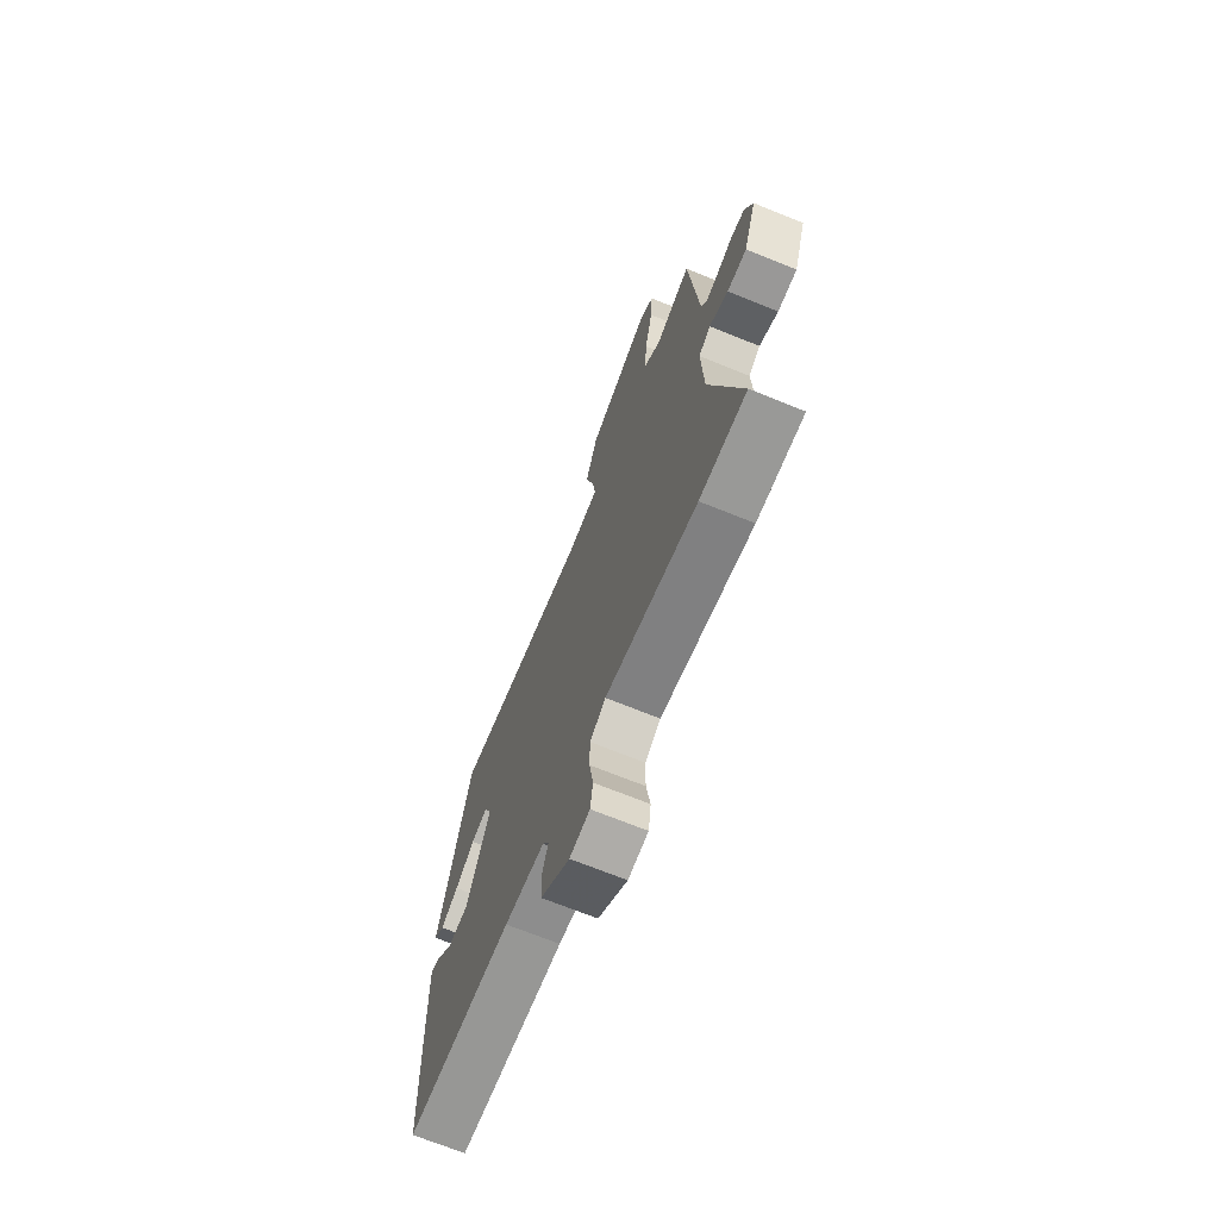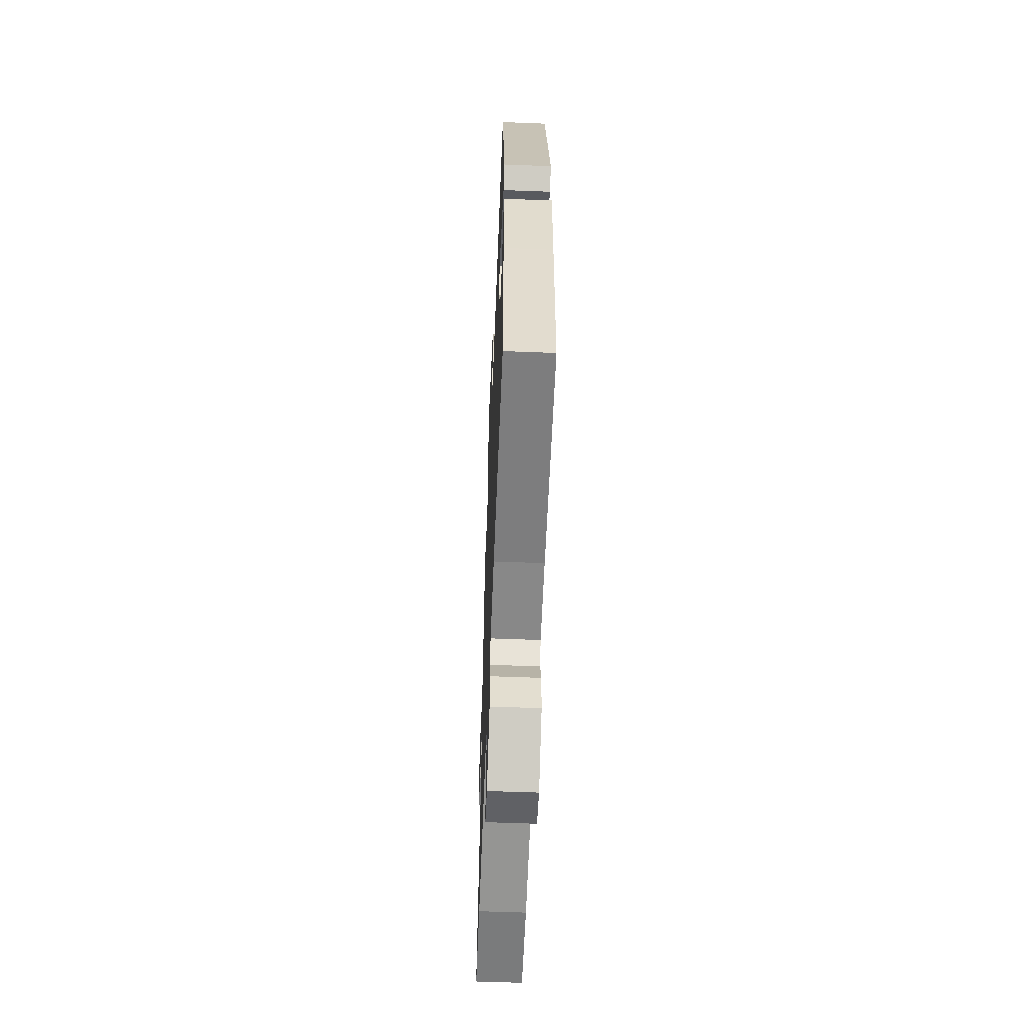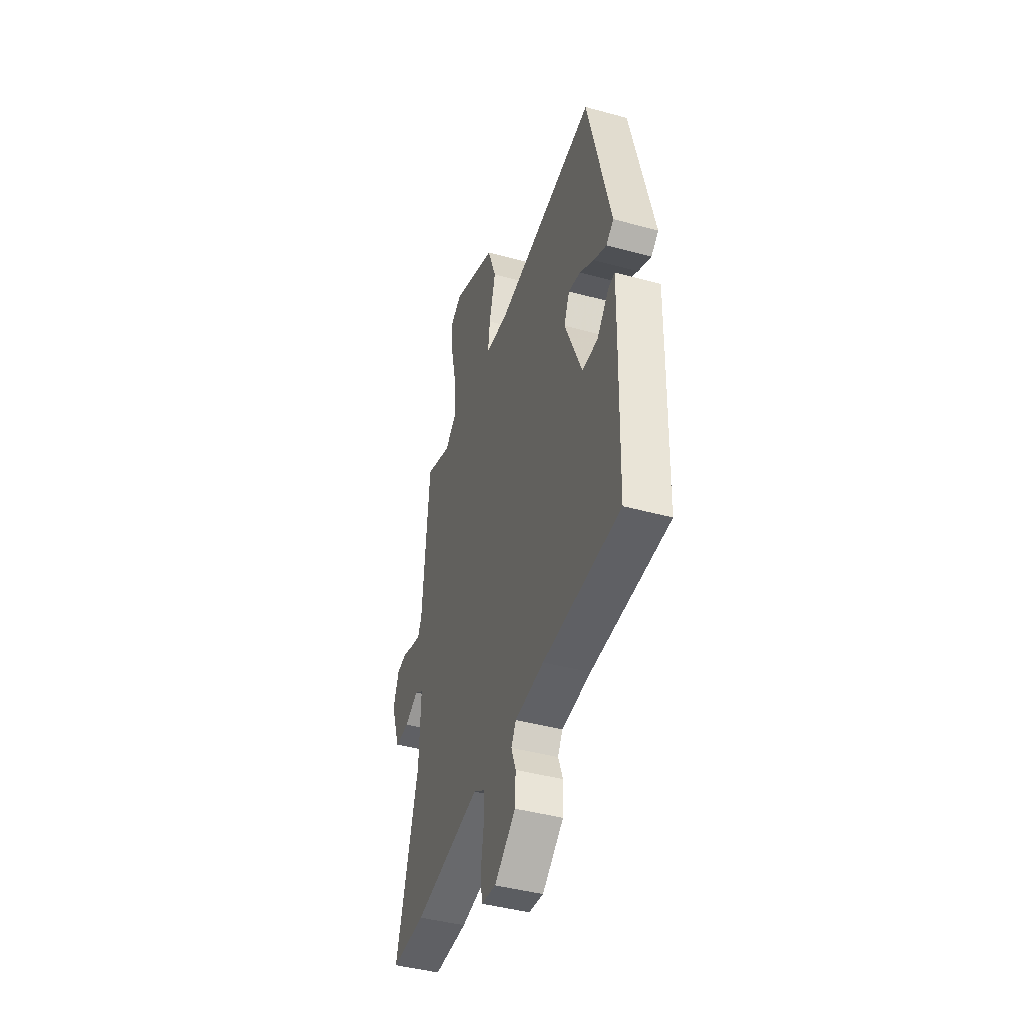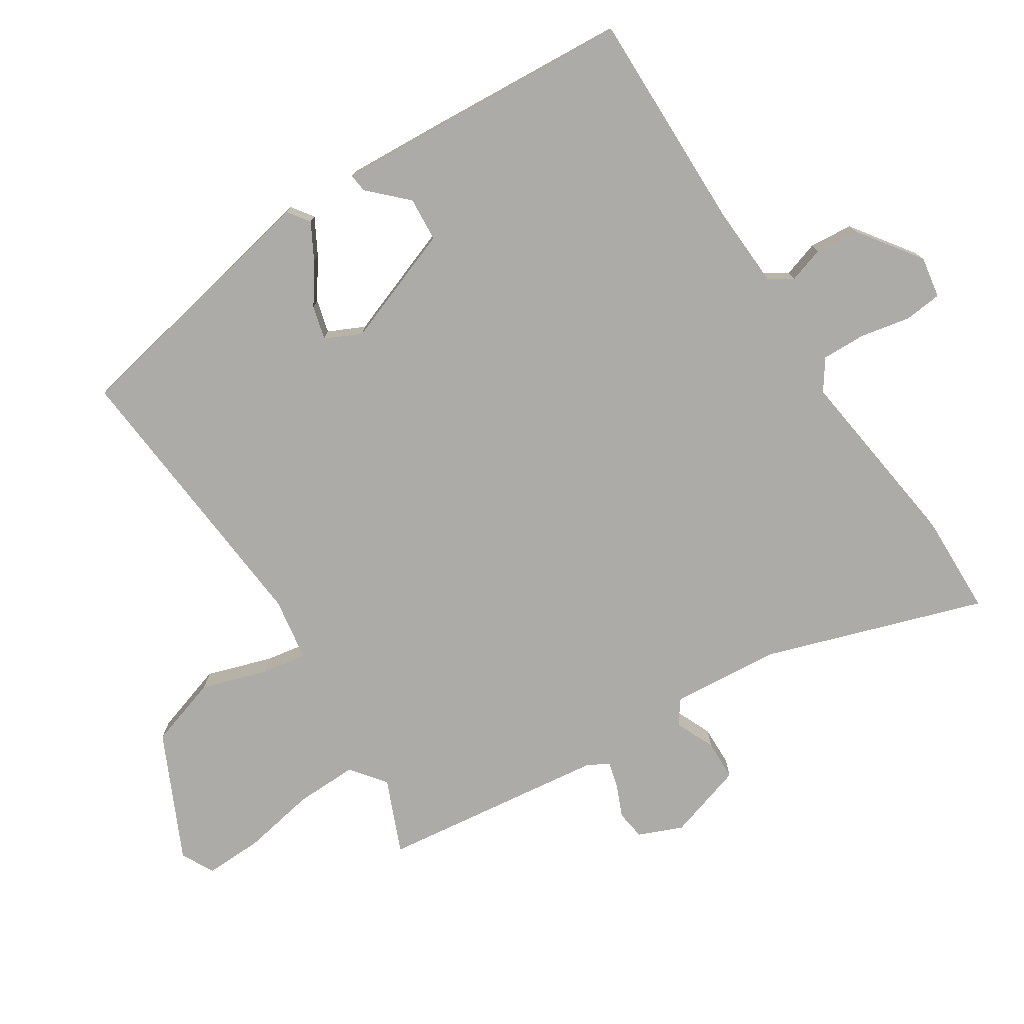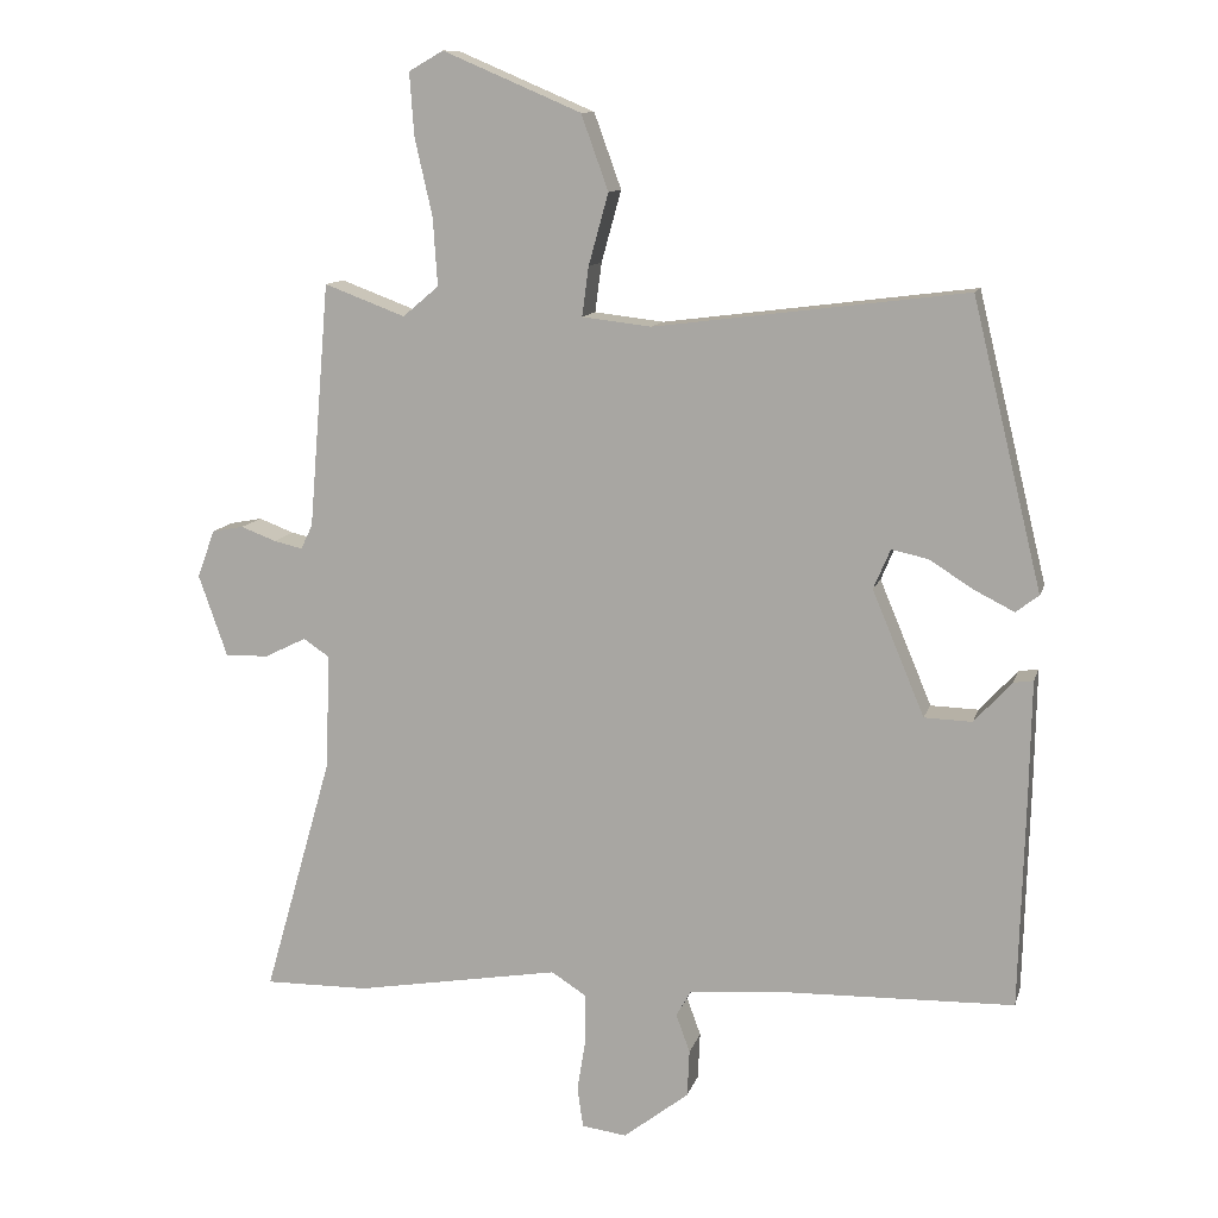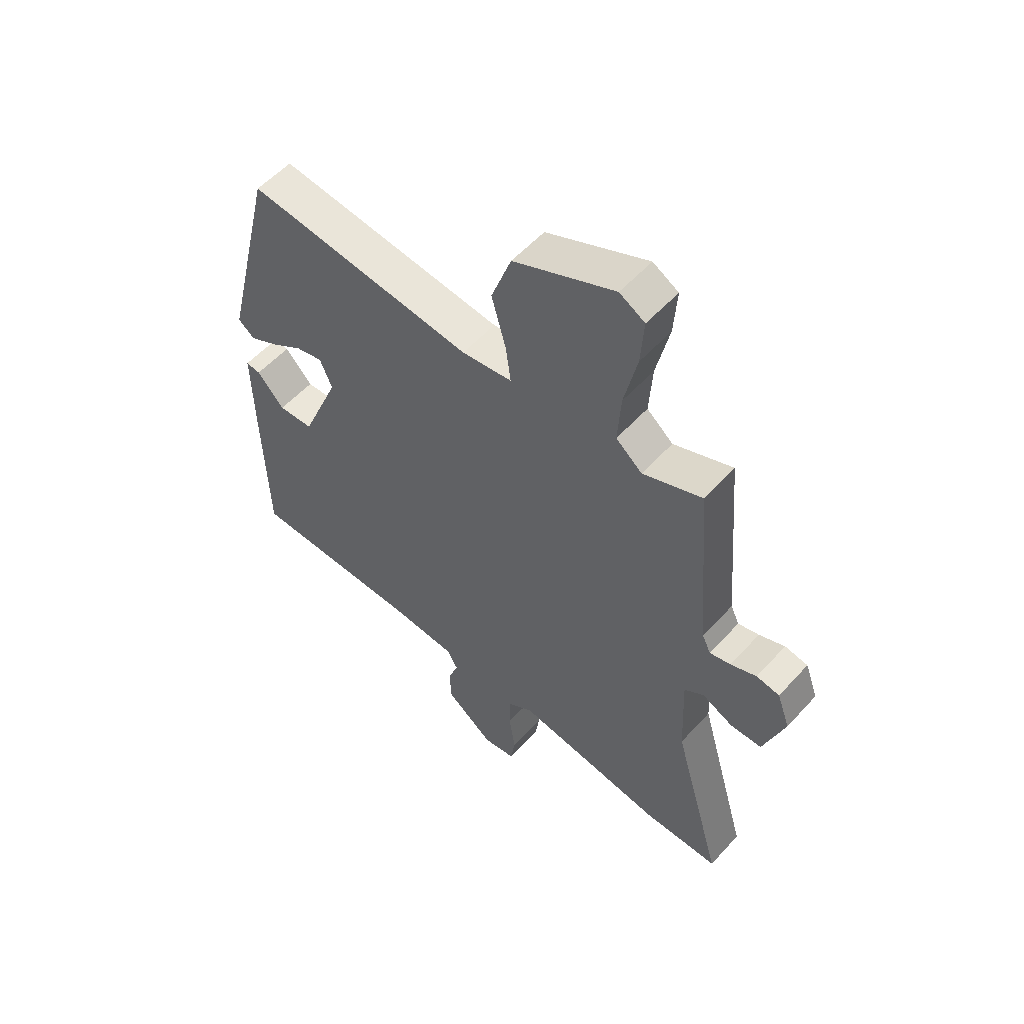
<metadata>
{"format":"obj","ext":"obj","renderer":"f3d","projection":"perspective","resolution":1024,"background":"white","views":[{"elev":-69.6,"azim":-112.1,"up":"+Z"},{"elev":-57.5,"azim":87.7,"up":"+Z"},{"elev":-43.1,"azim":72.0,"up":"+Z"},{"elev":-76.5,"azim":120.4,"up":"+Y"},{"elev":11.5,"azim":14.1,"up":"+Z"},{"elev":55.1,"azim":-138.7,"up":"+Z"}]}
</metadata>
<code>
v -0.424 0.07 -0.499
v -0.566 0.07 -0.501
v -0.473 0.07 -0.176
v -0.466 0.07 -0.017
v -0.502 0.07 0.007
v -0.559 0.07 -0.021
v -0.618 0.07 -0.022
v -0.657 0.07 0.089
v -0.633 0.07 0.154
v -0.59 0.07 0.162
v -0.542 0.07 0.144
v -0.503 0.07 0.135
v -0.487 0.07 0.168
v -0.459 0.07 0.501
v -0.349 0.07 0.46
v -0.3 0.07 0.501
v -0.306 0.07 0.593
v -0.33 0.07 0.699
v -0.336 0.07 0.784
v -0.289 0.07 0.811
v -0.101 0.07 0.731
v -0.064 0.07 0.629
v -0.091 0.07 0.532
v -0.1 0.07 0.465
v -0.006 0.07 0.454
v 0.418 0.07 0.508
v 0.513 0.07 0.118
v 0.482 0.07 0.094
v 0.428 0.07 0.121
v 0.368 0.07 0.159
v 0.318 0.07 0.17
v 0.295 0.07 0.116
v 0.366 0.07 -0.054
v 0.431 0.07 -0.056
v 0.482 0.07 0
v 0.509 0.07 0.004
v 0.506 0.07 -0.154
v 0.498 0.07 -0.443
v 0.175 0.07 -0.452
v 0.053 0.07 -0.463
v 0.033 0.07 -0.498
v 0.052 0.07 -0.55
v 0.049 0.07 -0.614
v -0.04 0.07 -0.683
v -0.101 0.07 -0.675
v -0.109 0.07 -0.62
v -0.097 0.07 -0.546
v -0.098 0.07 -0.481
v -0.145 0.07 -0.451
v -0.424 0 -0.499
v -0.566 0 -0.501
v -0.473 0 -0.176
v -0.466 0 -0.017
v -0.502 0 0.007
v -0.559 0 -0.021
v -0.618 0 -0.022
v -0.657 0 0.089
v -0.633 0 0.154
v -0.59 0 0.162
v -0.542 0 0.144
v -0.503 0 0.135
v -0.487 0 0.168
v -0.459 0 0.501
v -0.349 0 0.46
v -0.3 0 0.501
v -0.306 0 0.593
v -0.33 0 0.699
v -0.336 0 0.784
v -0.289 0 0.811
v -0.101 0 0.731
v -0.064 0 0.629
v -0.091 0 0.532
v -0.1 0 0.465
v -0.006 0 0.454
v 0.418 0 0.508
v 0.513 0 0.118
v 0.482 0 0.094
v 0.428 0 0.121
v 0.368 0 0.159
v 0.318 0 0.17
v 0.295 0 0.116
v 0.366 0 -0.054
v 0.431 0 -0.056
v 0.482 0 0
v 0.509 0 0.004
v 0.506 0 -0.154
v 0.498 0 -0.443
v 0.175 0 -0.452
v 0.053 0 -0.463
v 0.033 0 -0.498
v 0.052 0 -0.55
v 0.049 0 -0.614
v -0.04 0 -0.683
v -0.101 0 -0.675
v -0.109 0 -0.62
v -0.097 0 -0.546
v -0.098 0 -0.481
v -0.145 0 -0.451
f 44 45 46 47
f 44 47 48
f 41 42 43 44
f 41 44 48
f 40 41 48 49
f 36 37 38 39
f 34 35 36 39
f 33 34 39 40
f 32 33 40 49
f 27 28 29 30
f 25 26 27 30
f 24 25 30 31
f 20 21 22 23
f 20 23 24
f 17 18 19 20
f 16 17 20 24
f 15 16 24 31
f 13 14 15 31
f 8 9 10 11
f 8 11 12
f 5 6 7 8
f 5 8 12
f 4 5 12 13
f 49 1 2 3
f 49 3 4
f 31 32 49
f 4 13 31 49
f 96 95 94 93
f 97 96 93
f 93 92 91 90
f 97 93 90
f 98 97 90 89
f 88 87 86 85
f 88 85 84 83
f 89 88 83 82
f 98 89 82 81
f 79 78 77 76
f 79 76 75 74
f 80 79 74 73
f 72 71 70 69
f 73 72 69
f 69 68 67 66
f 73 69 66 65
f 80 73 65 64
f 80 64 63 62
f 60 59 58 57
f 61 60 57
f 57 56 55 54
f 61 57 54
f 62 61 54 53
f 52 51 50 98
f 53 52 98
f 98 81 80
f 98 80 62 53
f 1 50 51 2
f 2 51 52 3
f 3 52 53 4
f 4 53 54 5
f 5 54 55 6
f 6 55 56 7
f 7 56 57 8
f 8 57 58 9
f 9 58 59 10
f 10 59 60 11
f 11 60 61 12
f 12 61 62 13
f 13 62 63 14
f 14 63 64 15
f 15 64 65 16
f 16 65 66 17
f 17 66 67 18
f 18 67 68 19
f 19 68 69 20
f 20 69 70 21
f 21 70 71 22
f 22 71 72 23
f 23 72 73 24
f 24 73 74 25
f 25 74 75 26
f 26 75 76 27
f 27 76 77 28
f 28 77 78 29
f 29 78 79 30
f 30 79 80 31
f 31 80 81 32
f 32 81 82 33
f 33 82 83 34
f 34 83 84 35
f 35 84 85 36
f 36 85 86 37
f 37 86 87 38
f 38 87 88 39
f 39 88 89 40
f 40 89 90 41
f 41 90 91 42
f 42 91 92 43
f 43 92 93 44
f 44 93 94 45
f 45 94 95 46
f 46 95 96 47
f 47 96 97 48
f 48 97 98 49
f 49 98 50 1

</code>
